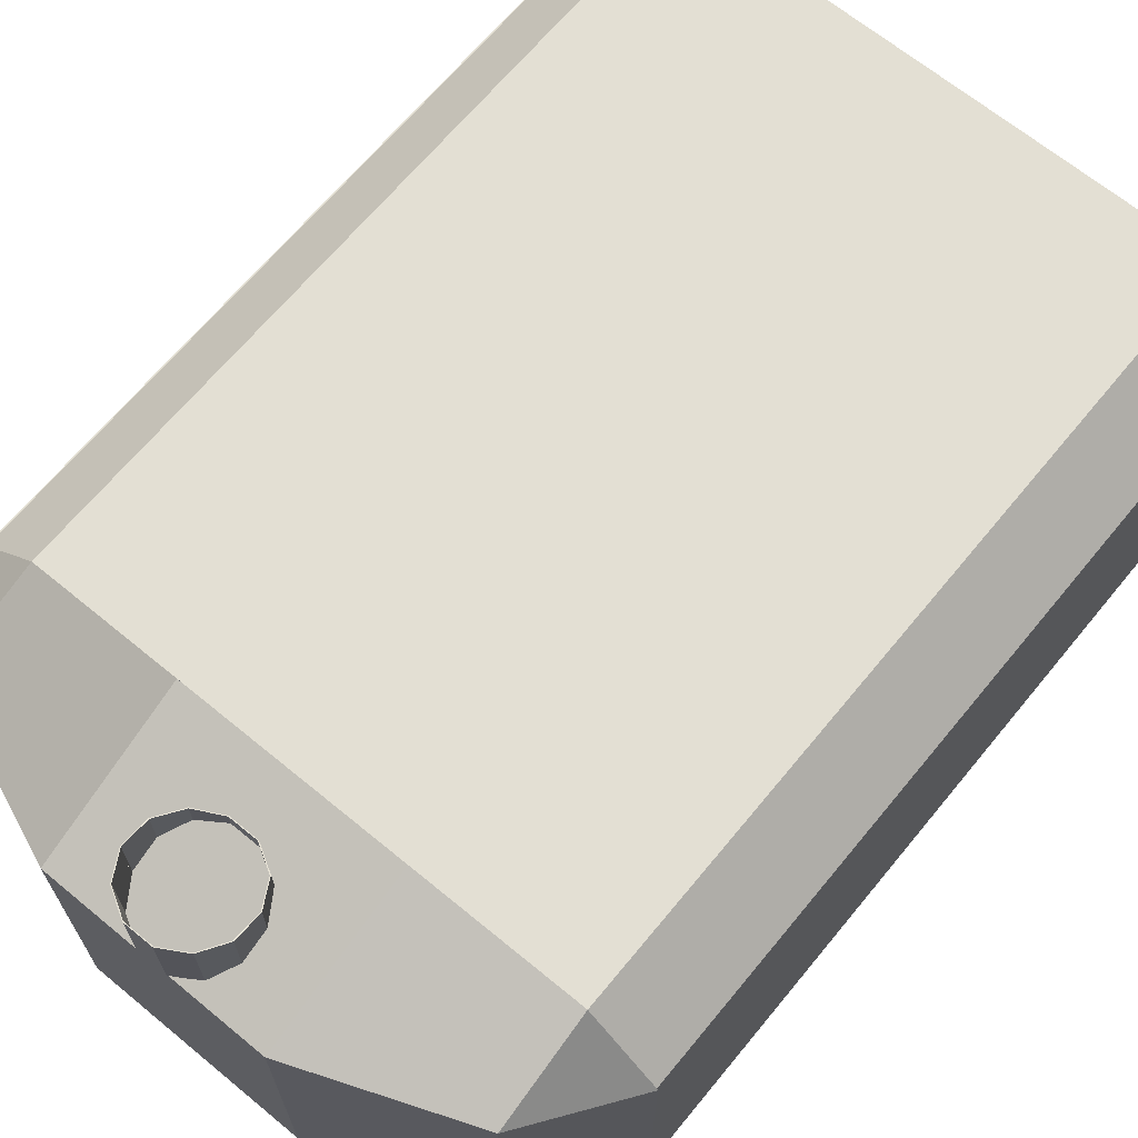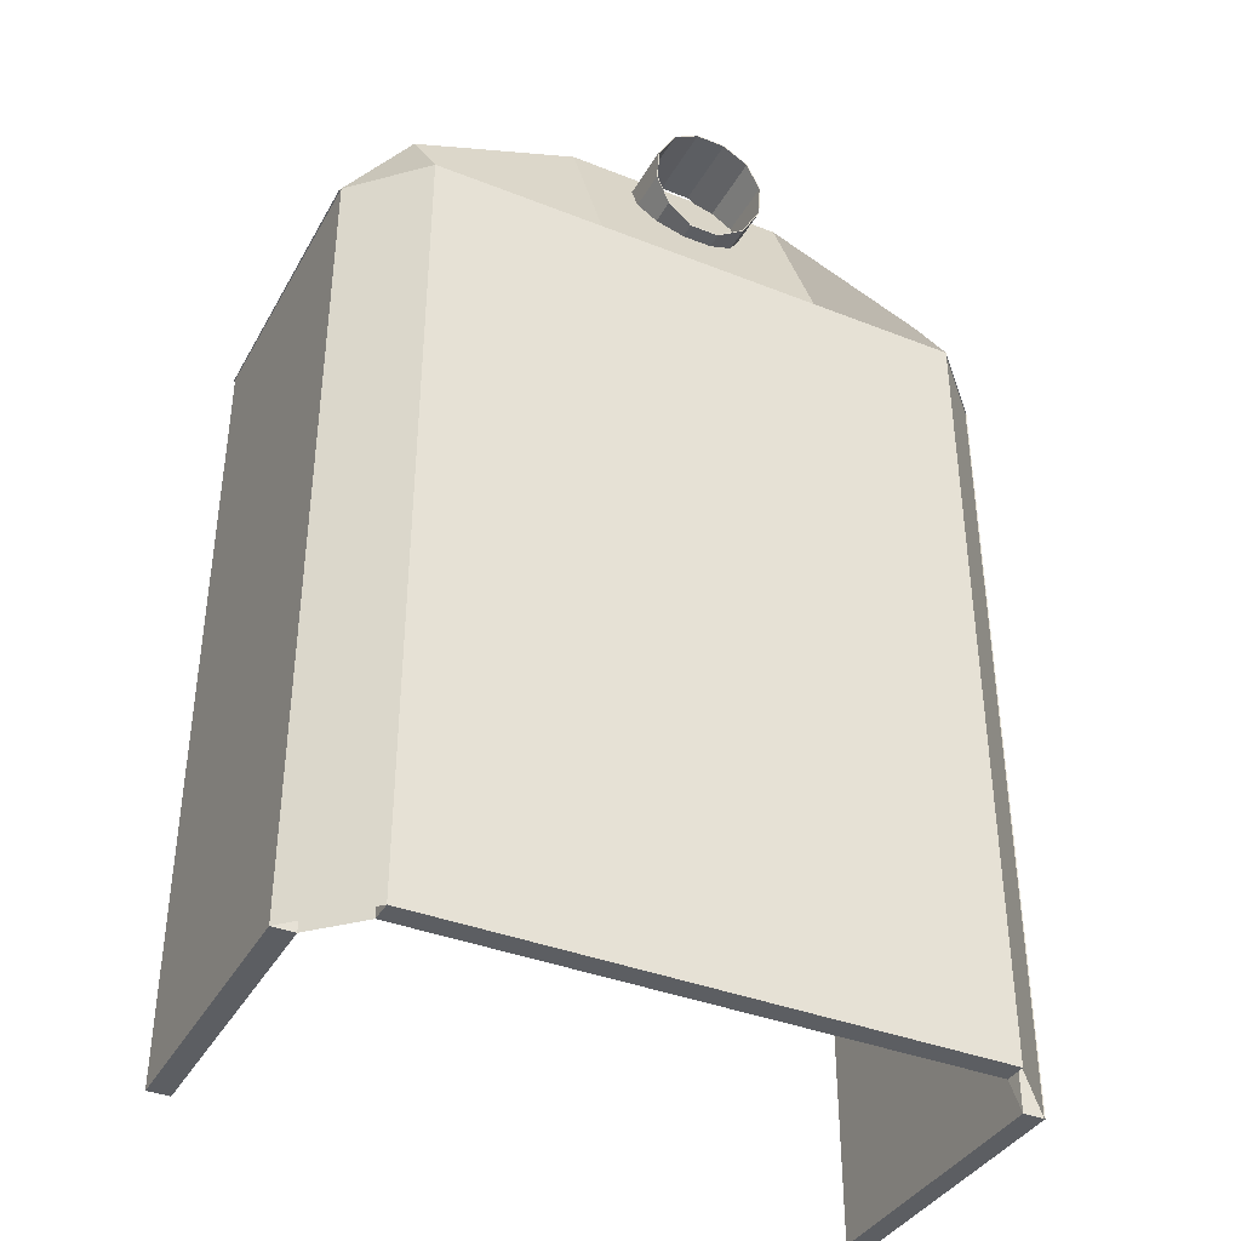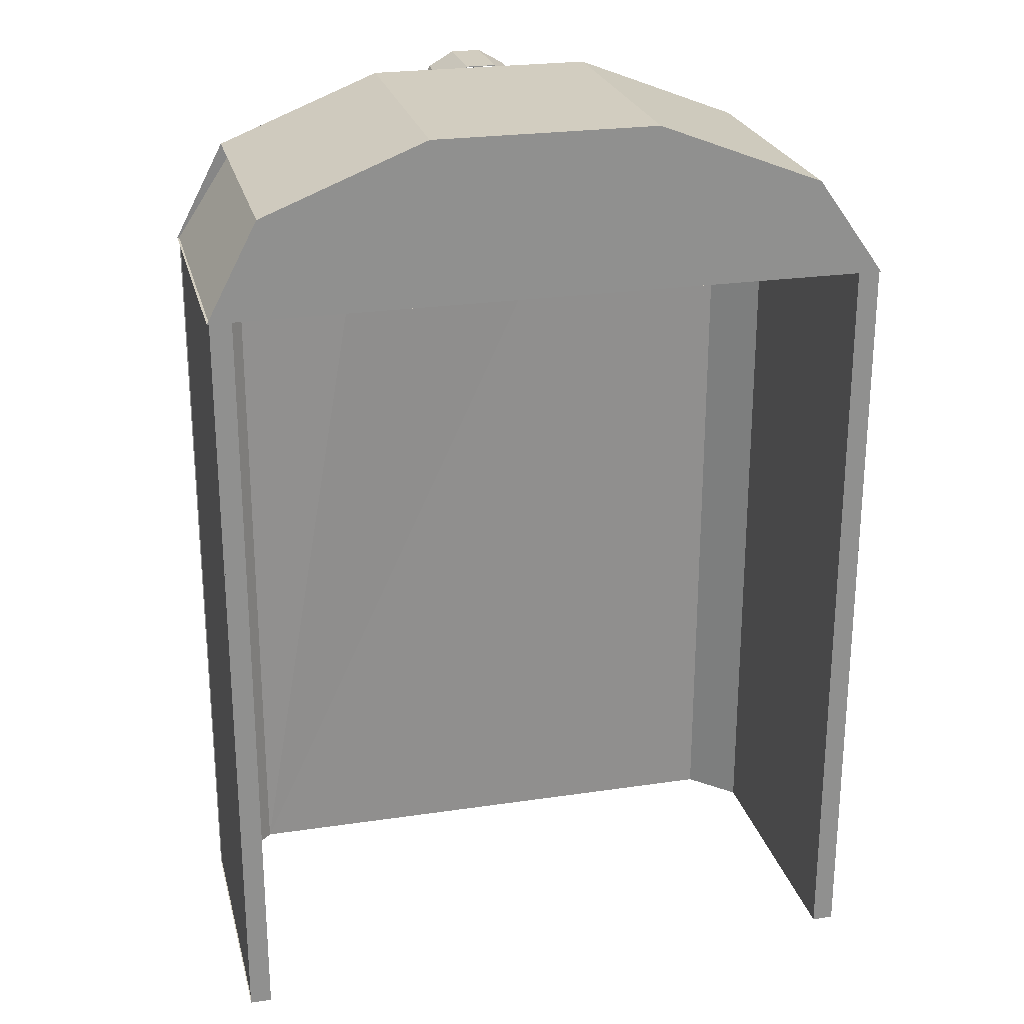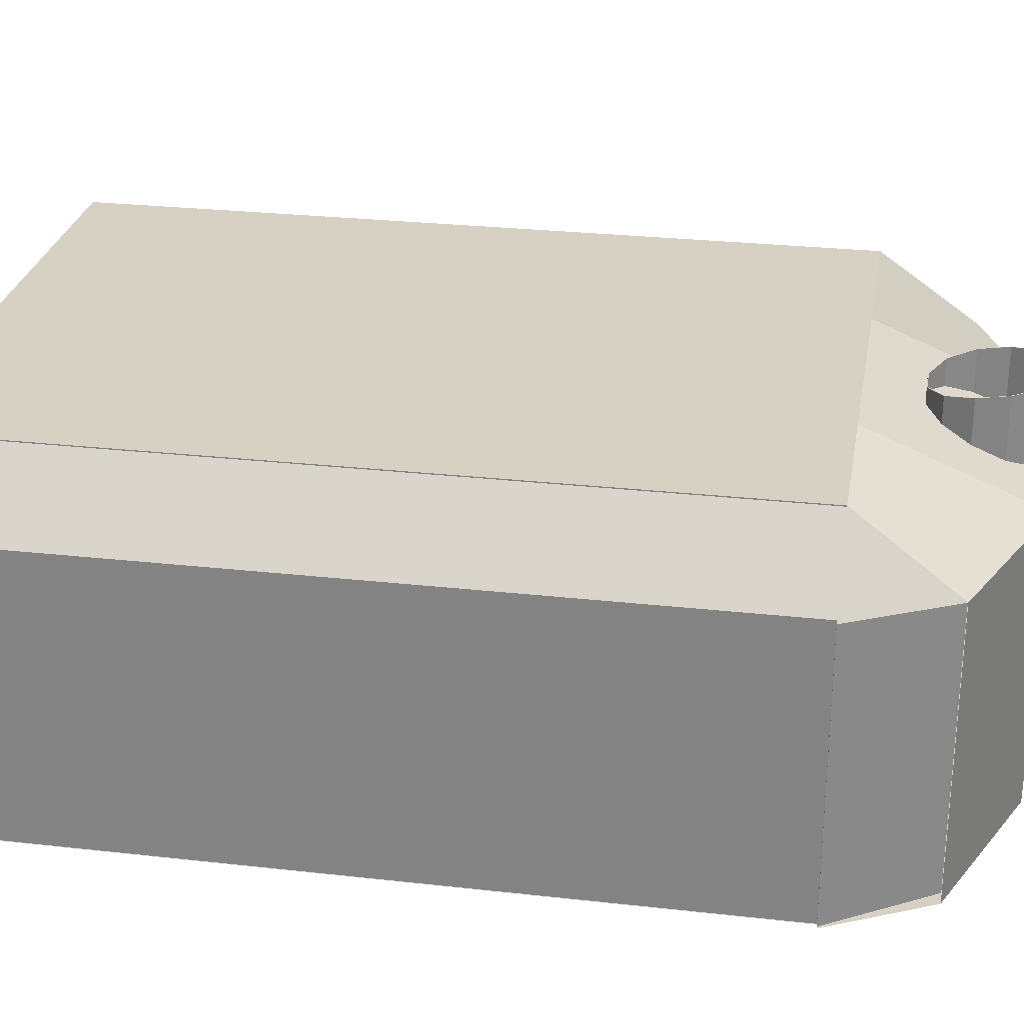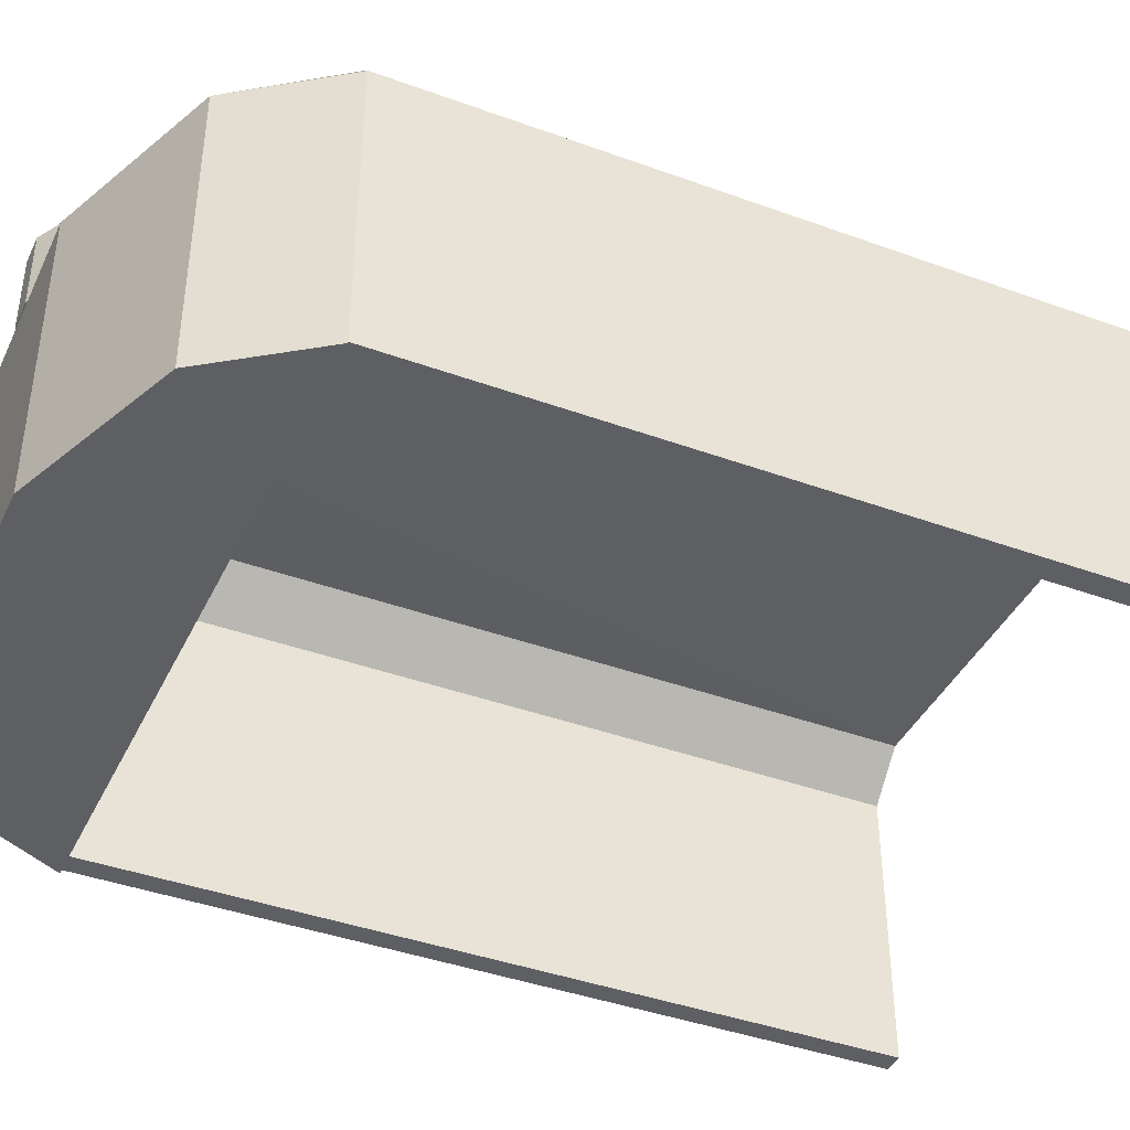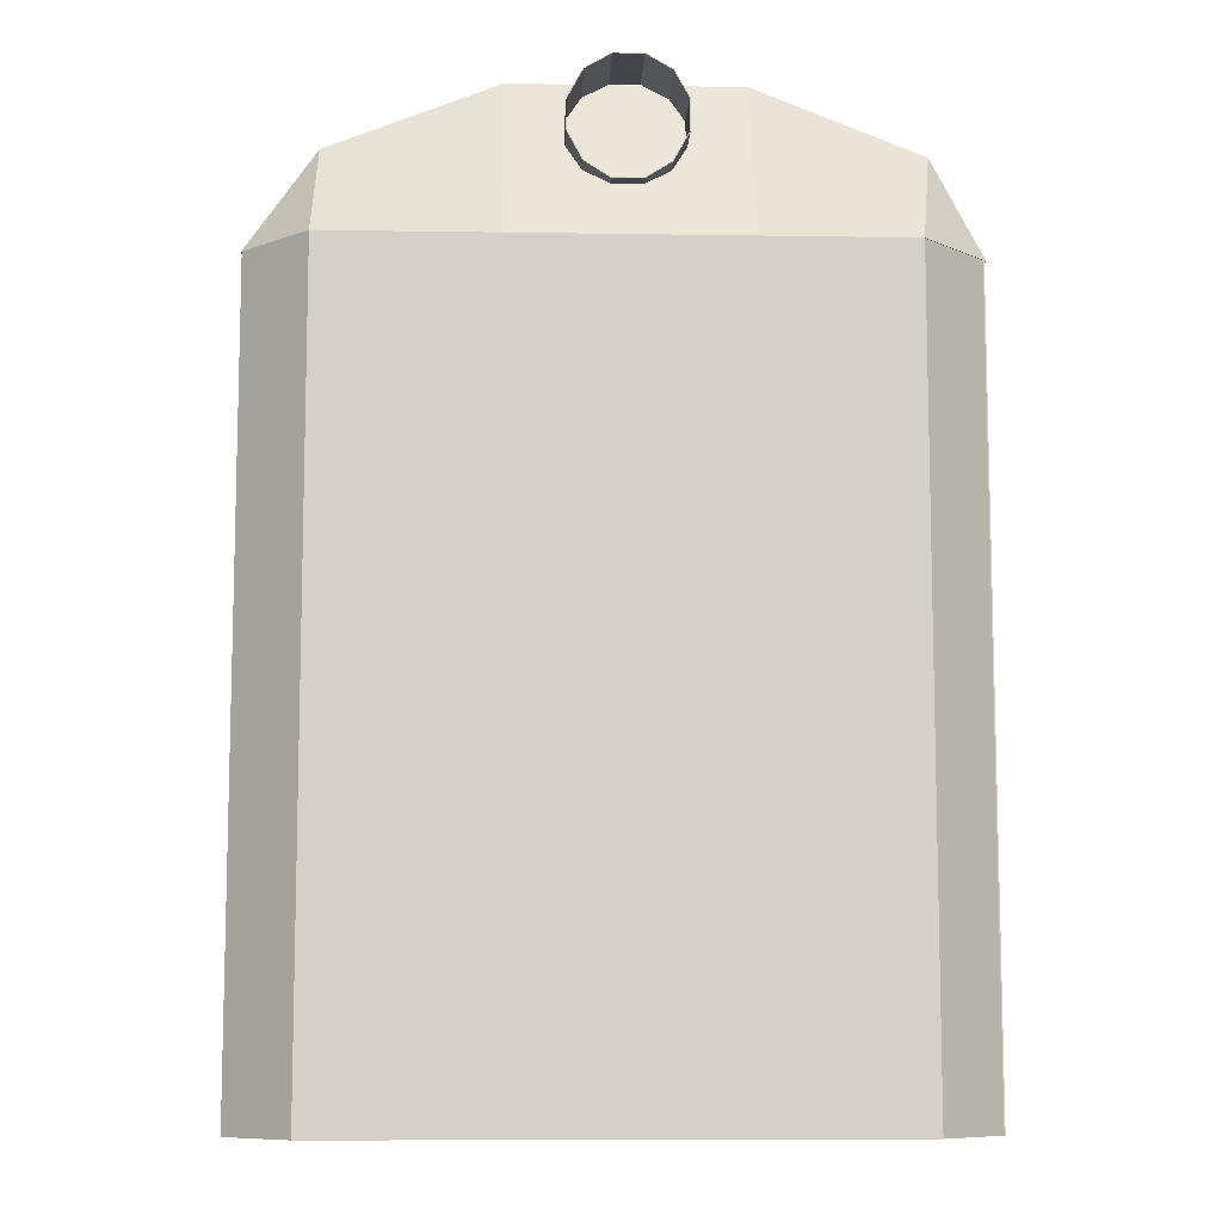
<metadata>
{"format":"obj","ext":"obj","renderer":"f3d","projection":"perspective","resolution":1024,"background":"white","views":[{"elev":66.9,"azim":-140.5,"up":"+Z"},{"elev":-38.1,"azim":-26.6,"up":"+Y"},{"elev":24.5,"azim":166.3,"up":"+Y"},{"elev":27.1,"azim":99.9,"up":"+Z"},{"elev":-40.9,"azim":-114.0,"up":"+Z"},{"elev":-9.2,"azim":-2.4,"up":"+Y"}]}
</metadata>
<code>
o df7g_enclosure_end
v -0.4723 0.25 0.8063
v -0.2731 0.5312 0.8063
v 0.2061 0.7188 0.8063
v 0.8527 0.7188 0.8063
v 1.475 0.25 0.8063
v 1.327 0.5312 0.8063
v 1.475 0.25 -0.00625
v 1.327 0.5312 -0.00625
v 0.8539 0.7188 -0.00625
v 0.2087 0.7188 -0.00625
v -0.2704 0.5312 -0.00625
v -0.4711 0.25 -0.00625
v -0.2812 0.25 1
v 1.281 0.25 1
v -0.2812 -2 1
v 1.281 -2 1
v -0.2812 0.25 0.925
v 1.281 0.25 0.9375
v -0.2812 -2 0.9375
v 1.281 -2 0.9375
v -0.4062 0.25 0.8125
v -0.4062 0.25 4.441e-16
v -0.4062 -2 0.8125
v -0.4062 -2 4.441e-16
v -0.4688 0.25 0.8125
v -0.4688 0.25 4.441e-16
v -0.4688 -2 0.8125
v -0.4688 -2 4.441e-16
v 1.469 0.25 0.8125
v 1.469 0.25 2.22e-16
v 1.469 -2 0.8125
v 1.469 -2 2.22e-16
v 1.406 0.25 0.8125
v 1.406 0.25 2.22e-16
v 1.406 -2 0.8125
v 1.406 -2 2.22e-16
v 0.2632 0.6977 0.8063
v -0.2275 0.5228 0.8063
v -0.4088 0.2669 0.8063
v 1.418 0.2711 0.8063
v 1.295 0.5334 0.7938
v 0.8628 0.704 0.7938
v 0.8531 0.25 1
v 0.8908 0.25 0.925
v 0.2023 0.25 1
v 0.2196 0.25 0.9375
v 0.5669 0.7188 0.9063
v 0.5669 0.7188 0.8125
v 0.5675 0.7211 0.9063
v 0.5675 0.7211 0.8125
v 0.6394 0.6769 0.9063
v 0.6394 0.6769 0.8125
v 0.6411 0.6786 0.9063
v 0.6411 0.6786 0.8125
v 0.6812 0.6044 0.9063
v 0.6812 0.6044 0.825
v 0.6836 0.605 0.9063
v 0.6836 0.605 0.825
v 0.6812 0.5206 0.9063
v 0.6812 0.5206 0.8375
v 0.6836 0.52 0.9063
v 0.6836 0.52 0.8375
v 0.6394 0.4481 0.9063
v 0.6394 0.4481 0.85
v 0.6411 0.4464 0.9063
v 0.6411 0.4464 0.85
v 0.5669 0.4062 0.9063
v 0.5669 0.4062 0.8625
v 0.5675 0.4039 0.9063
v 0.5675 0.4039 0.8625
v 0.4831 0.4062 0.9063
v 0.4831 0.4062 0.8625
v 0.4825 0.4039 0.9063
v 0.4825 0.4039 0.8625
v 0.4106 0.4481 0.9063
v 0.4106 0.4481 0.85
v 0.4089 0.4464 0.9063
v 0.4089 0.4464 0.85
v 0.3687 0.5206 0.9063
v 0.3687 0.5206 0.8313
v 0.3664 0.52 0.9063
v 0.3664 0.52 0.8313
v 0.3687 0.6044 0.9063
v 0.3687 0.6044 0.8188
v 0.3664 0.605 0.9063
v 0.3664 0.605 0.8188
v 0.4106 0.6769 0.9063
v 0.4106 0.6769 0.8125
v 0.4089 0.6786 0.9063
v 0.4089 0.6786 0.8125
v 0.4831 0.7188 0.9063
v 0.4831 0.7188 0.8125
v 0.4825 0.7211 0.9063
v 0.4825 0.7211 0.8125
v 0.4831 0.7188 0.9063
v 0.4831 0.7188 1.031
v 0.4825 0.7211 0.9063
v 0.4825 0.7211 1.031
v 0.4106 0.6769 0.9063
v 0.4106 0.6769 1.031
v 0.4089 0.6786 0.9063
v 0.4089 0.6786 1.031
v 0.3687 0.6044 0.9063
v 0.3687 0.6044 1.019
v 0.3664 0.605 0.9063
v 0.3664 0.605 1.019
v 0.3687 0.5206 0.9063
v 0.3687 0.5206 1.006
v 0.3664 0.52 0.9063
v 0.3664 0.52 1.006
v 0.4106 0.4481 0.9063
v 0.4106 0.4481 0.9938
v 0.4089 0.4464 0.9063
v 0.4089 0.4464 0.9938
v 0.4831 0.4062 0.9063
v 0.4831 0.4062 0.9813
v 0.4825 0.4039 0.9063
v 0.4825 0.4039 0.9813
v 0.5669 0.4062 0.9063
v 0.5669 0.4062 0.9813
v 0.5675 0.4039 0.9063
v 0.5675 0.4039 0.9813
v 0.6394 0.4481 0.9063
v 0.6394 0.4481 0.9938
v 0.6411 0.4464 0.9063
v 0.6411 0.4464 0.9938
v 0.6812 0.5206 0.9063
v 0.6812 0.5206 1.013
v 0.6836 0.52 0.9063
v 0.6836 0.52 1.013
v 0.6812 0.6044 0.9063
v 0.6812 0.6044 1.025
v 0.6836 0.605 0.9063
v 0.6836 0.605 1.025
v 0.6394 0.6769 0.9063
v 0.6394 0.6769 1.031
v 0.6411 0.6786 0.9063
v 0.6411 0.6786 1.031
v 0.5669 0.7188 0.9063
v 0.5669 0.7188 1.031
v 0.5675 0.7211 0.9063
v 0.5675 0.7211 1.031
v 1.466 0.25 0.8125
v 1.466 -2 0.8125
v 1.278 -2 1
v 1.278 0.25 1
v 1.466 0.25 2.22e-16
v 1.466 -2 2.22e-16
v 1.283 0.5312 -0.00625
v 1.468 0.25 -0.00625
v 1.469 0.25 0.8063
v 1.286 0.5312 0.8063
f 12 11 10 9
f 11 12 1 2
f 10 11 2 3
f 9 10 3 4
f 8 9 4 6
f 12 7 5 1
f 40 41 42 37
f 37 38 39 40
f 16 15 19 20
f 15 13 17 19
f 20 18 14 16
f 24 22 21 23
f 27 25 26 28
f 21 22 26 25
f 24 23 27 28
f 23 21 25 27
f 28 26 22 24
f 35 33 34 36
f 29 30 34 33
f 32 31 35 36
f 31 29 33 35
f 36 34 30 32
f 19 23 21 17
f 25 27 15 13
f 20 18 33 35
f 18 33 29 14
f 13 17 21 25
f 38 37 3 2
f 39 38 2 1
f 40 39 1 5
f 5 40 41 6
f 42 41 6 4
f 37 42 4 3
f 41 40 33 18
f 17 38 37 42
f 21 39 38 17
f 6 14 29 5
f 25 13 2 1
f 16 14 43 15
f 44 18 20
f 44 43 14 18
f 41 18 44
f 43 45 15
f 45 13 15
f 19 17 46 20
f 46 44 20
f 46 17 13 45
f 45 43 44 46
f 44 46 42 41
f 46 17 42
f 43 4 3 45
f 45 3 2 13
f 14 6 4 43
f 52 51 47 48
f 53 54 50 49
f 49 53 51 47
f 48 52 54 50
f 56 55 51 52
f 57 58 54 53
f 53 57 55 51
f 52 56 58 54
f 60 59 55 56
f 61 62 58 57
f 57 61 59 55
f 56 60 62 58
f 64 63 59 60
f 65 66 62 61
f 61 65 63 59
f 60 64 66 62
f 63 67 68 64
f 66 70 69 65
f 65 69 67 63
f 64 68 70 66
f 67 71 72 68
f 70 74 73 69
f 69 73 71 67
f 68 72 74 70
f 71 75 76 72
f 74 78 77 73
f 73 77 75 71
f 72 76 78 74
f 80 79 75 76
f 81 82 78 77
f 77 81 79 75
f 76 80 82 78
f 84 83 79 80
f 85 86 82 81
f 81 85 83 79
f 80 84 86 82
f 88 87 83 84
f 89 90 86 85
f 85 89 87 83
f 84 88 90 86
f 92 91 87 88
f 93 94 90 89
f 89 93 91 87
f 88 92 94 90
f 48 47 91 92
f 49 50 94 93
f 93 49 47 91
f 92 48 50 94
f 100 99 95 96
f 101 102 98 97
f 97 101 99 95
f 102 100 96 98
f 104 103 99 100
f 105 106 102 101
f 101 105 103 99
f 100 104 106 102
f 108 107 103 104
f 109 110 106 105
f 105 109 107 103
f 110 108 104 106
f 112 111 107 108
f 113 114 110 109
f 109 113 111 107
f 114 112 108 110
f 116 115 111 112
f 117 118 114 113
f 113 117 115 111
f 118 116 112 114
f 120 119 115 116
f 121 122 118 117
f 117 121 119 115
f 122 120 116 118
f 124 123 119 120
f 125 126 122 121
f 121 125 123 119
f 126 124 120 122
f 128 127 123 124
f 129 130 126 125
f 125 129 127 123
f 130 128 124 126
f 132 131 127 128
f 133 134 130 129
f 129 133 131 127
f 134 132 128 130
f 136 135 131 132
f 137 138 134 133
f 133 137 135 131
f 138 136 132 134
f 140 139 135 136
f 141 142 138 137
f 137 141 139 135
f 142 140 136 138
f 96 95 139 140
f 97 98 142 141
f 141 97 95 139
f 98 96 140 142
f 147 143 144 148
f 145 144 143 146
f 151 150 149 152
f 9 8 7 12

</code>
